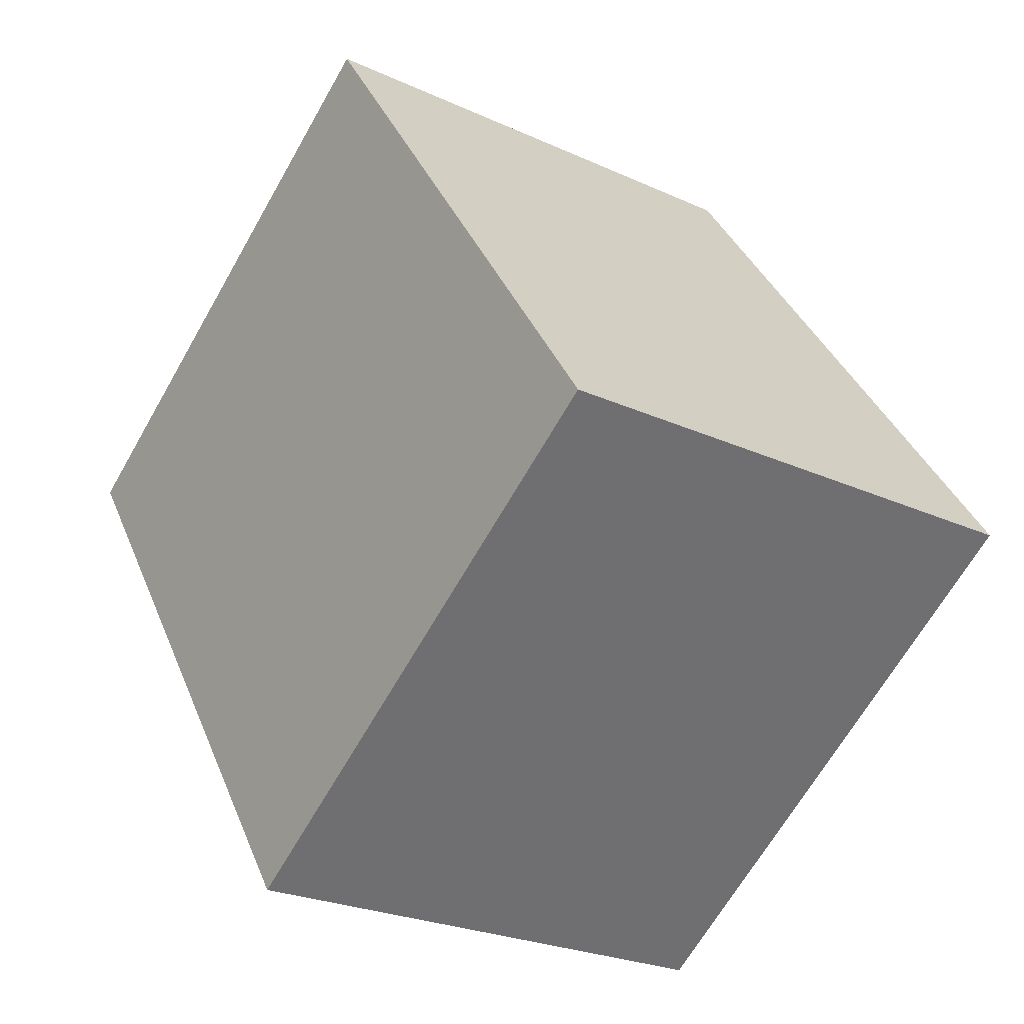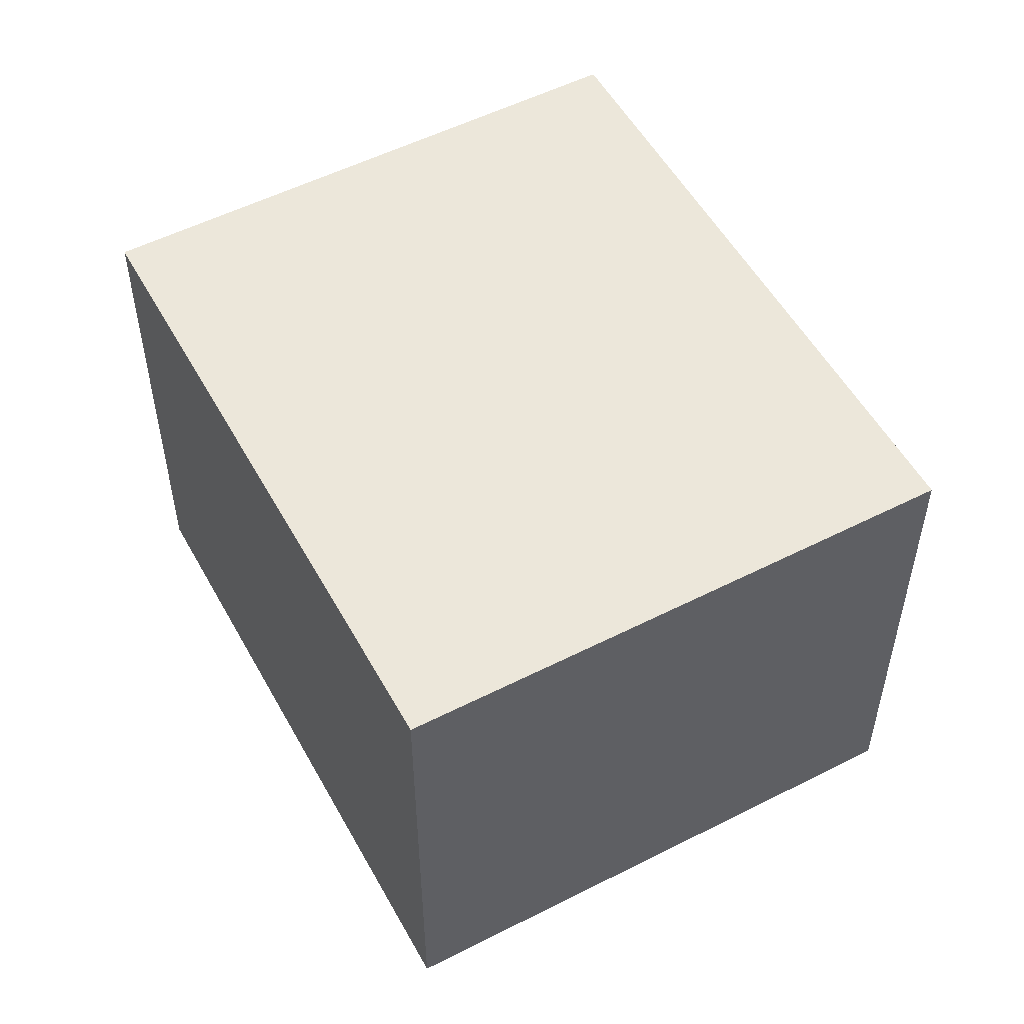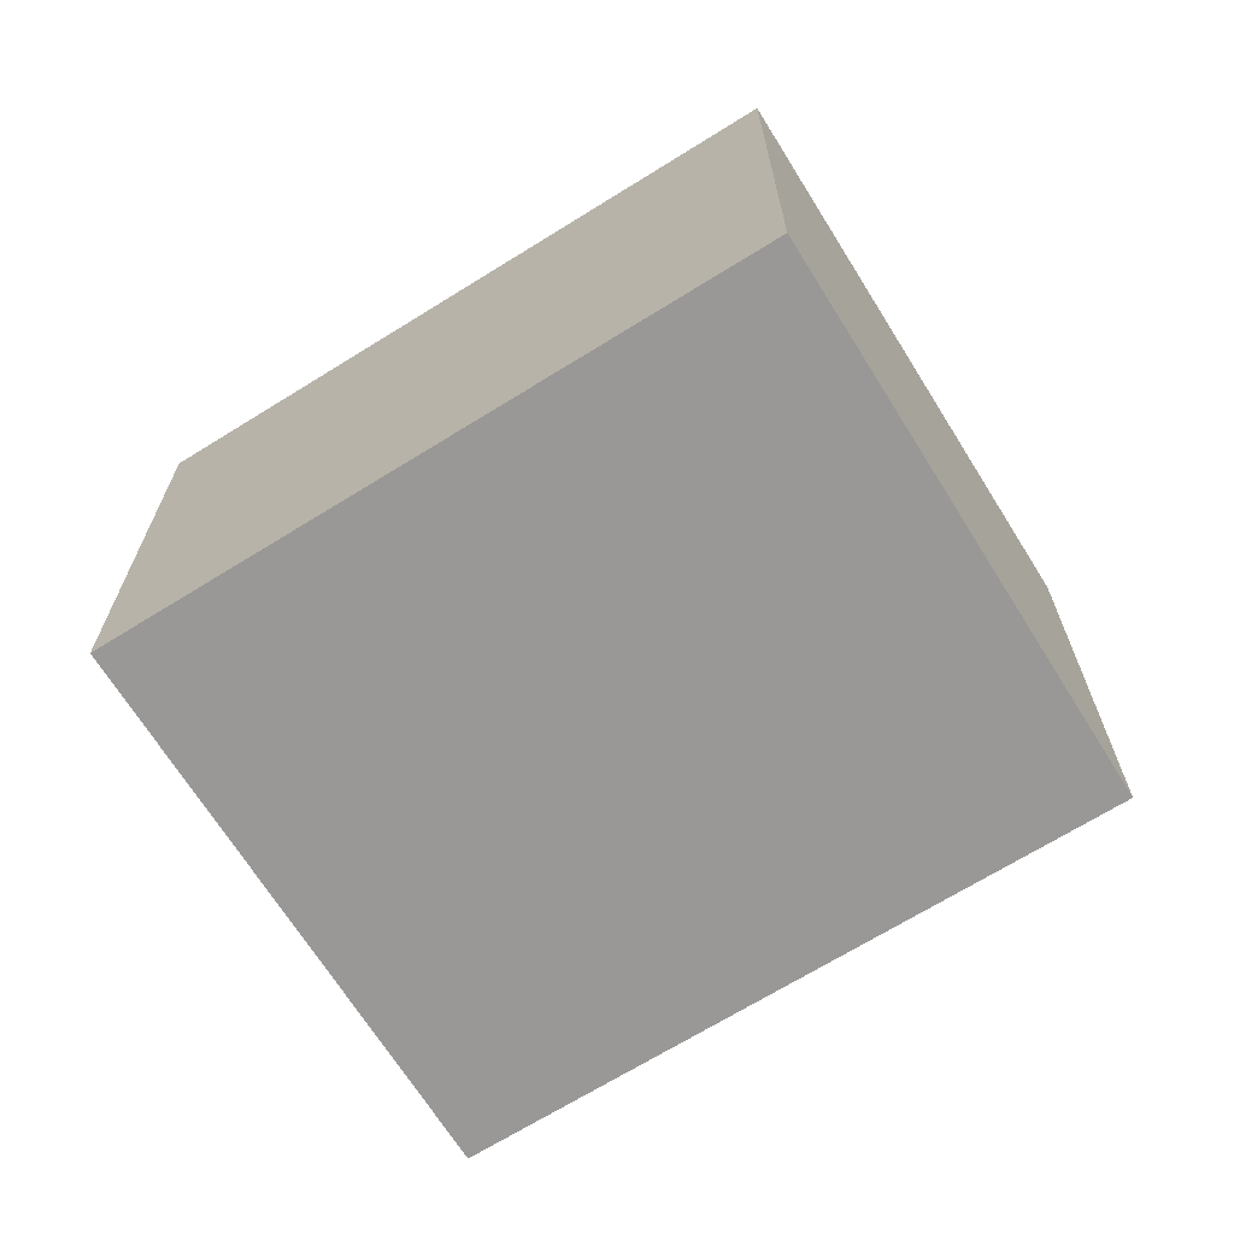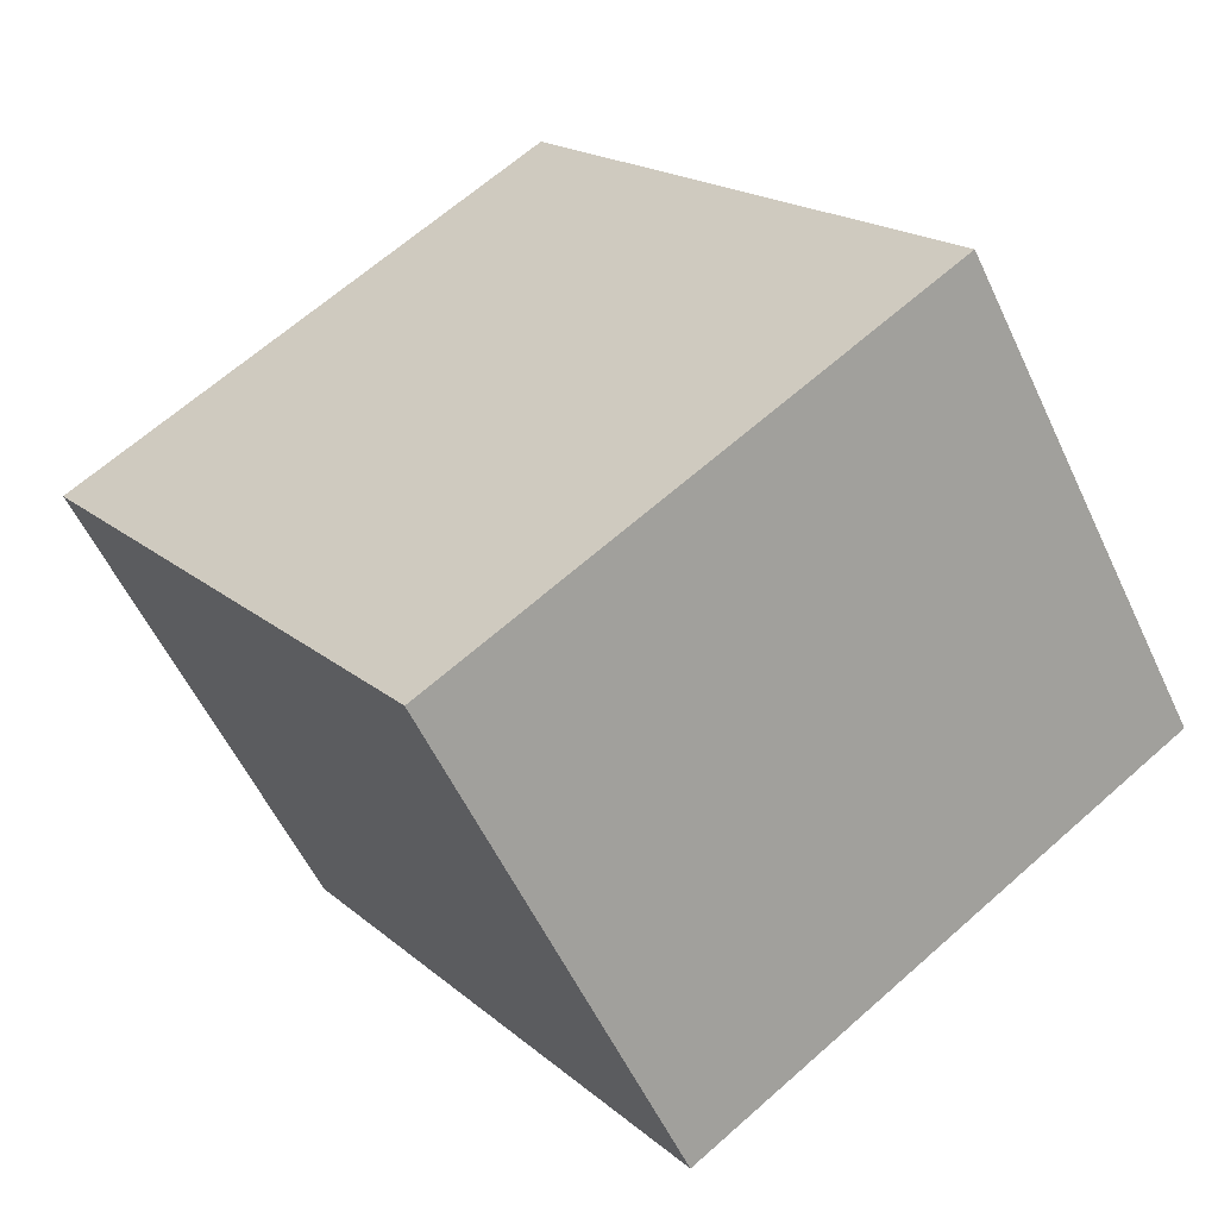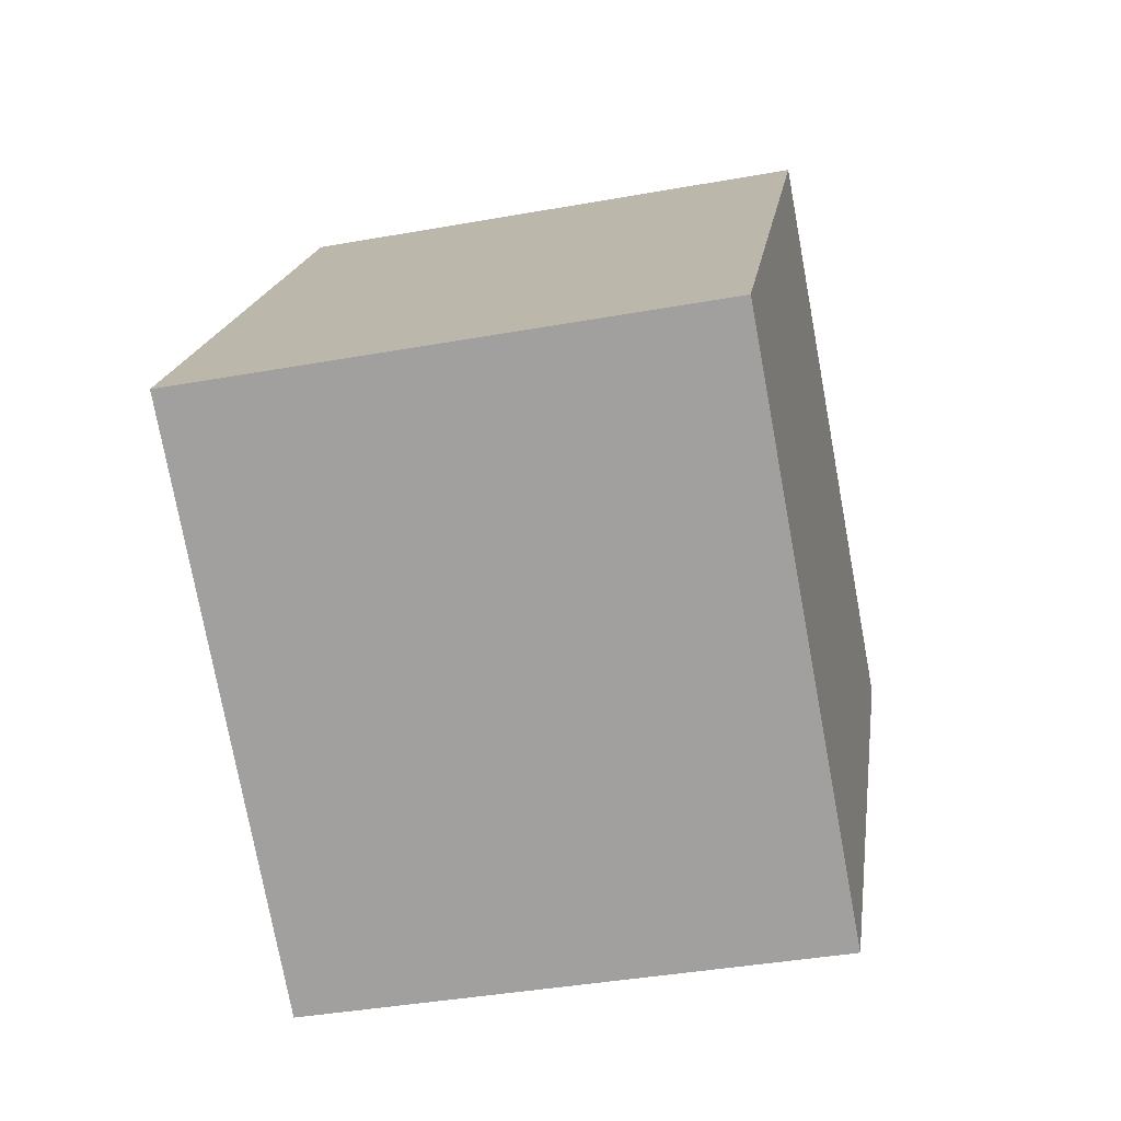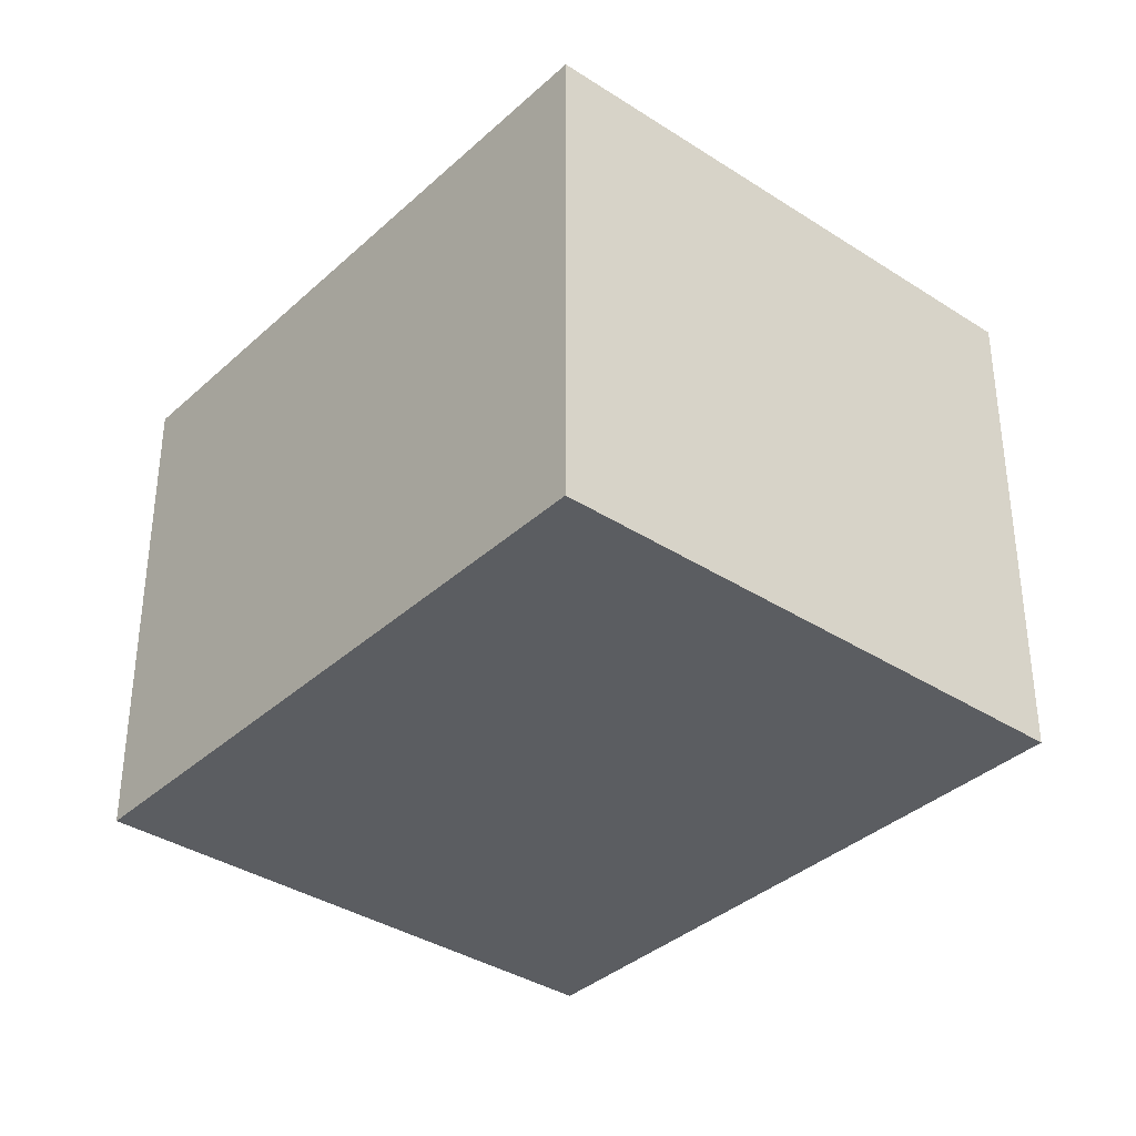
<metadata>
{"format":"obj","ext":"obj","renderer":"f3d","projection":"perspective","resolution":1024,"background":"white","views":[{"elev":-24.7,"azim":53.1,"up":"+Z"},{"elev":53.6,"azim":-63.2,"up":"+Y"},{"elev":-68.6,"azim":87.2,"up":"+Y"},{"elev":-56.4,"azim":24.9,"up":"+Z"},{"elev":-39.2,"azim":102.7,"up":"+Z"},{"elev":-36.2,"azim":-75.0,"up":"+Y"}]}
</metadata>
<code>
v  2.158 2.295 1.496
v  1.75 2.295 -2.523
v  0 2.295 1.405e-16
v  3.907 2.295 -1.028
v  1.75 1.545e-16 -2.523
v  0 0 0
v  2.158 -9.16e-17 1.496
v  3.907 6.295e-17 -1.028
g defaultobject
f 1 2 3
f 2 1 4
f 5 3 2
f 3 5 6
f 6 1 3
f 1 6 7
f 7 4 1
f 4 7 8
f 8 2 4
f 2 8 5
f 5 7 6
f 7 5 8

</code>
